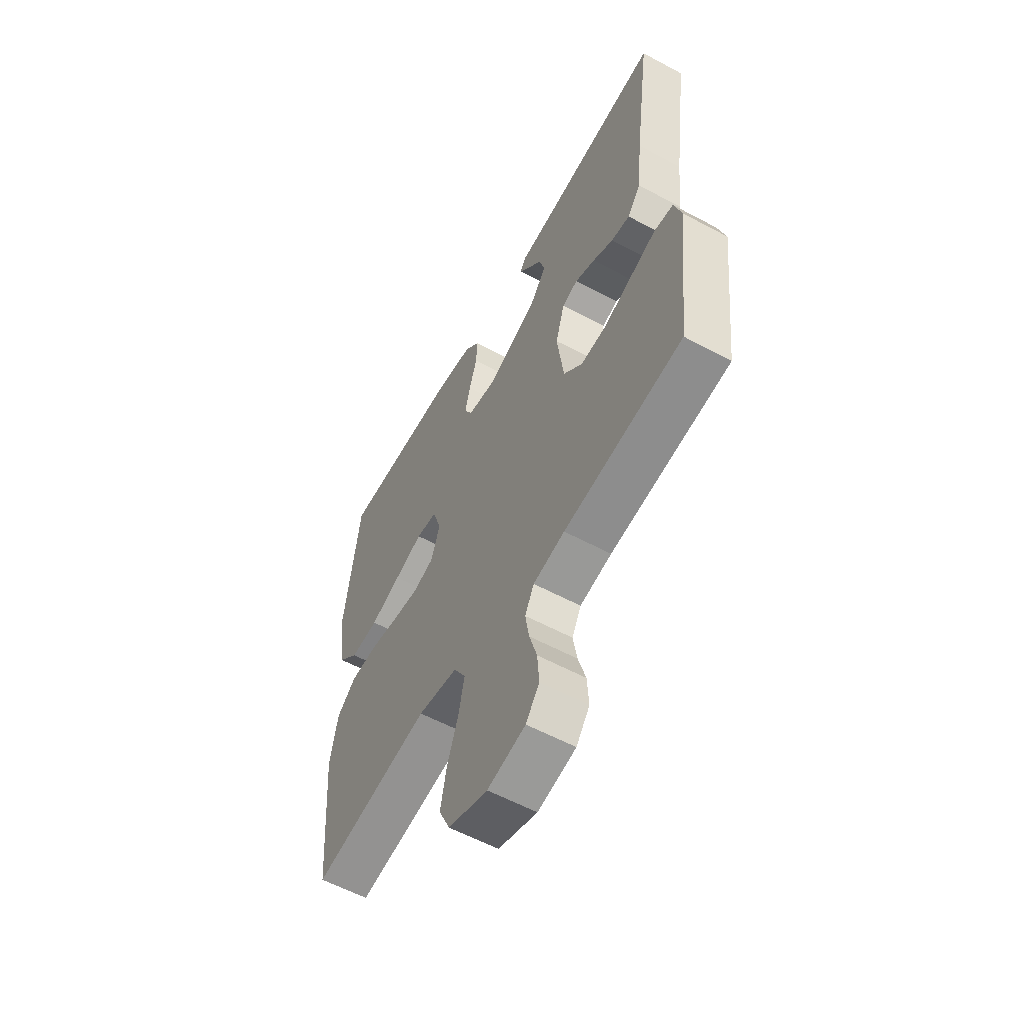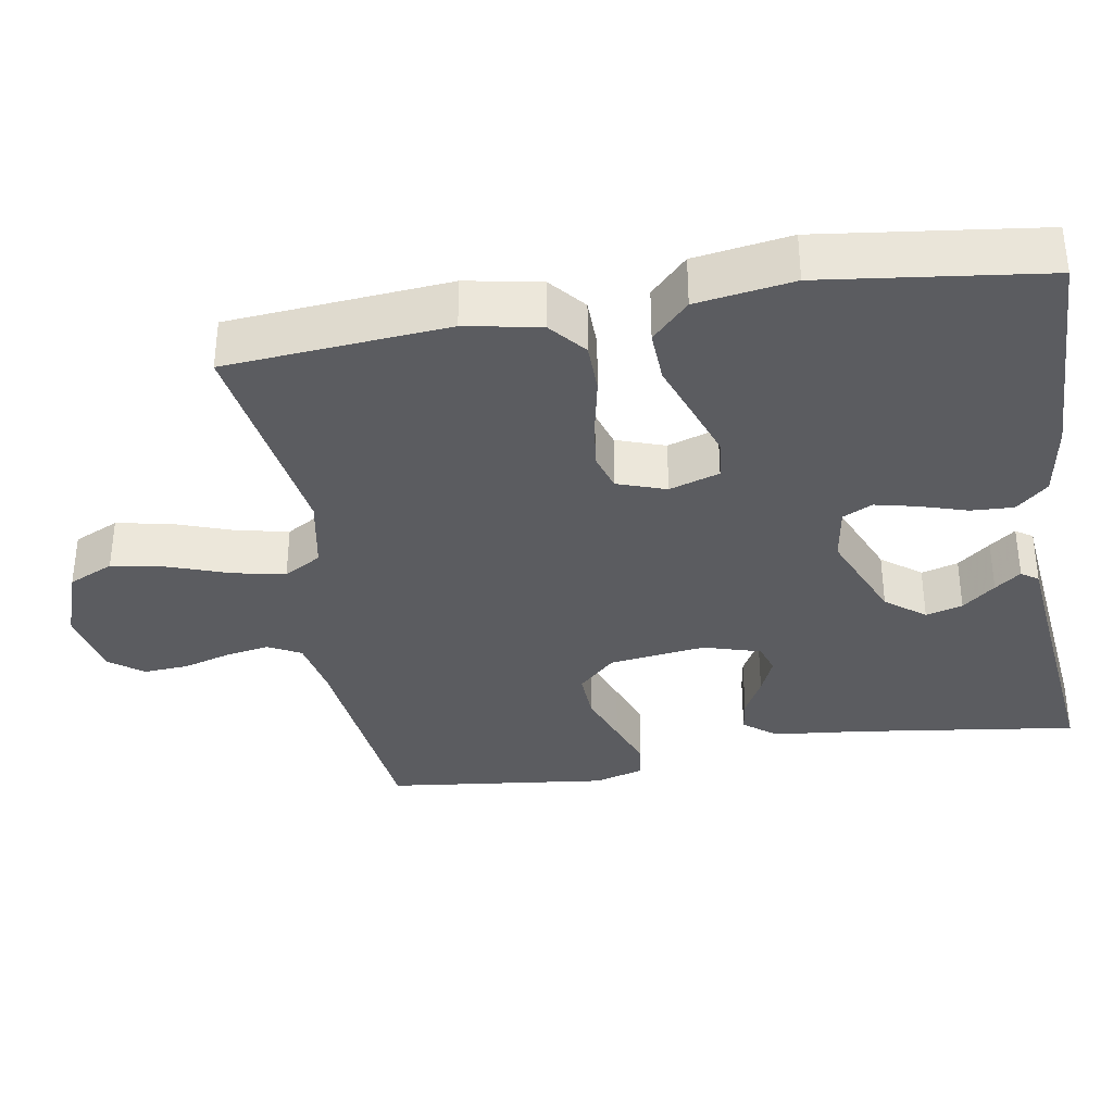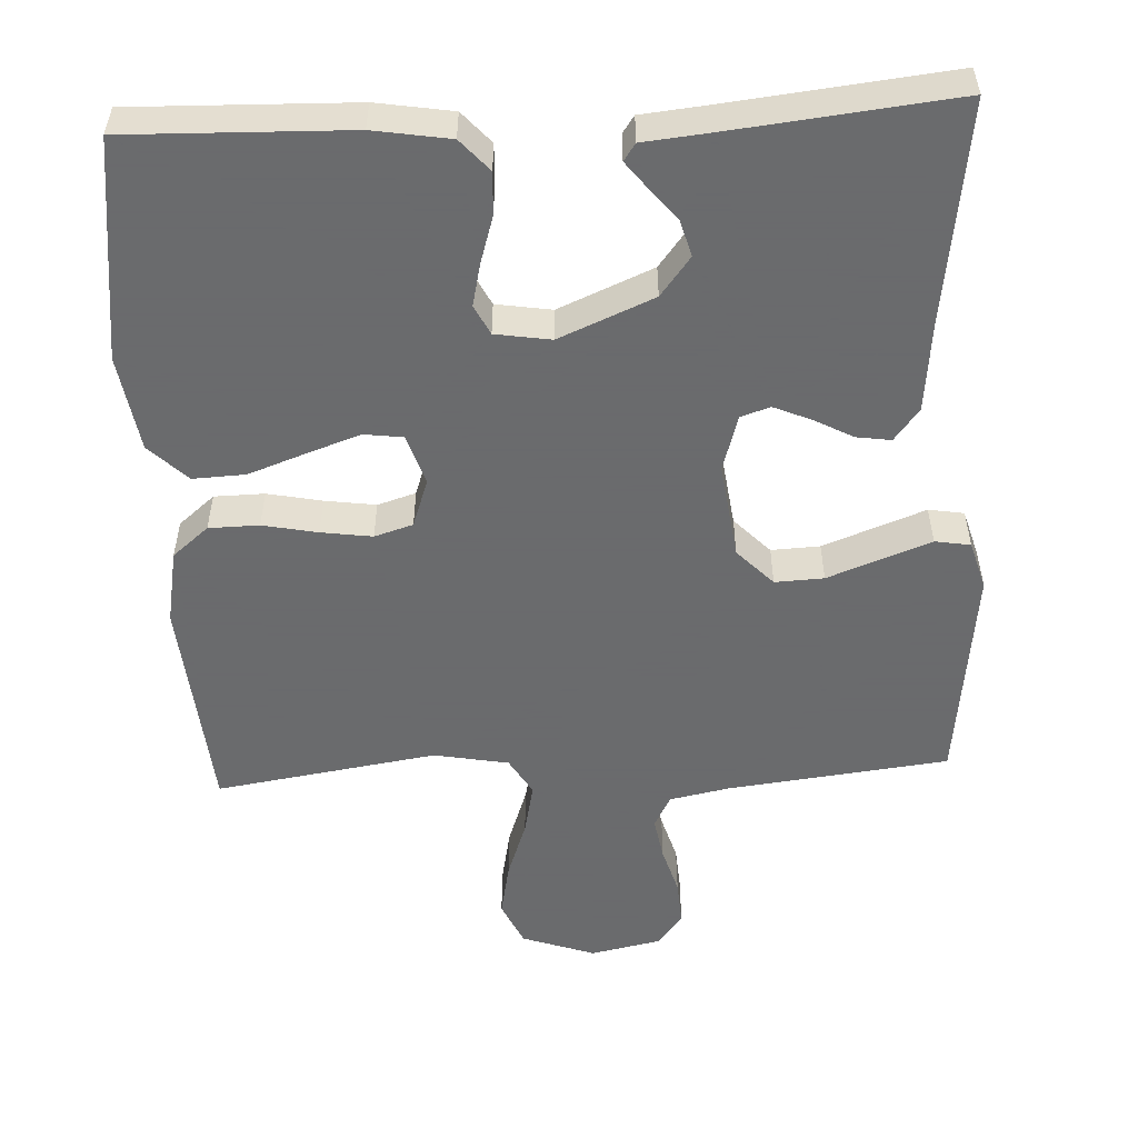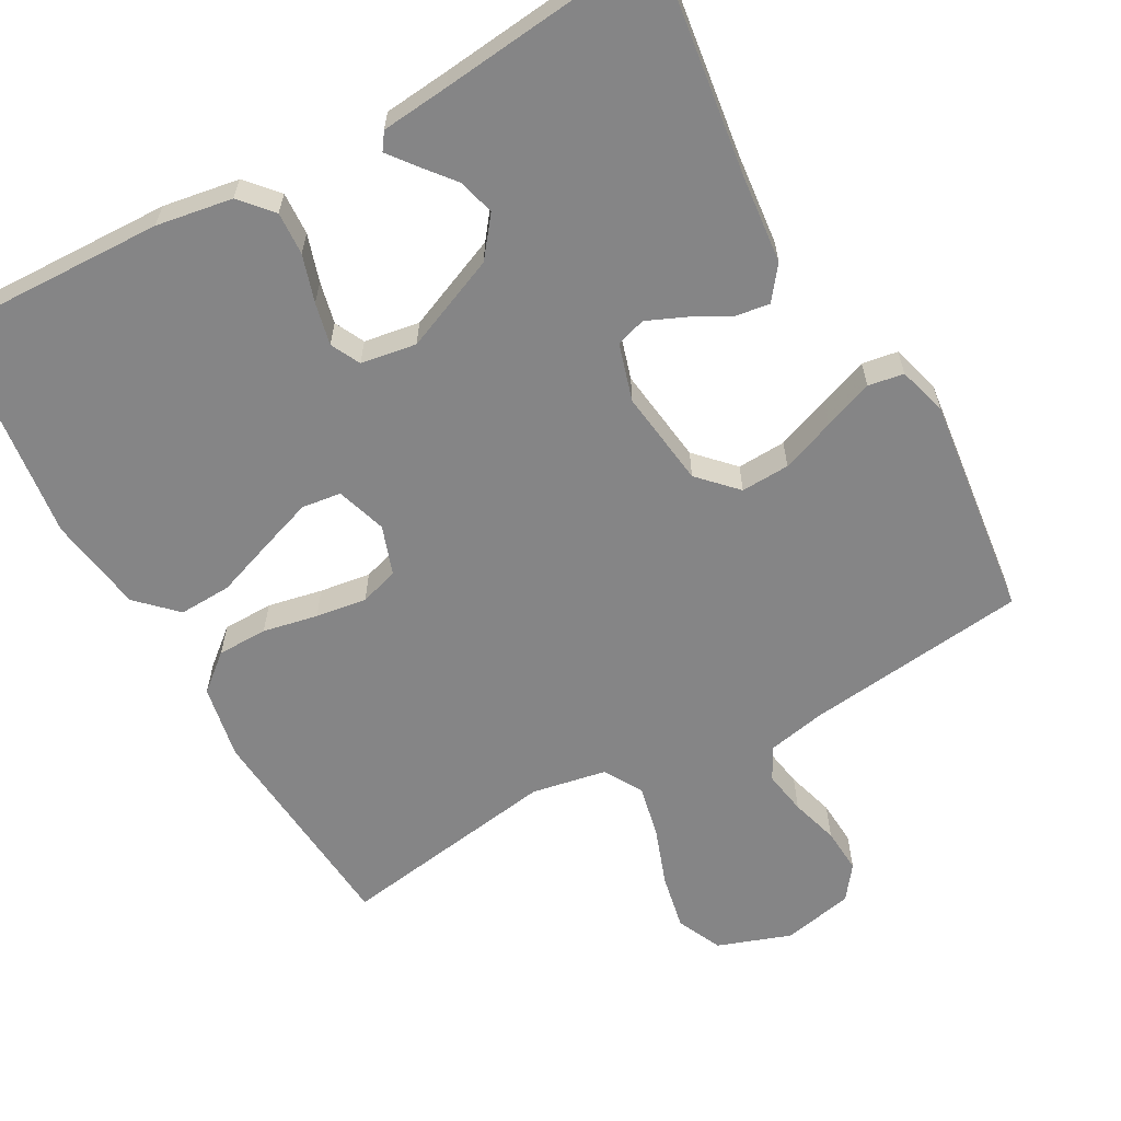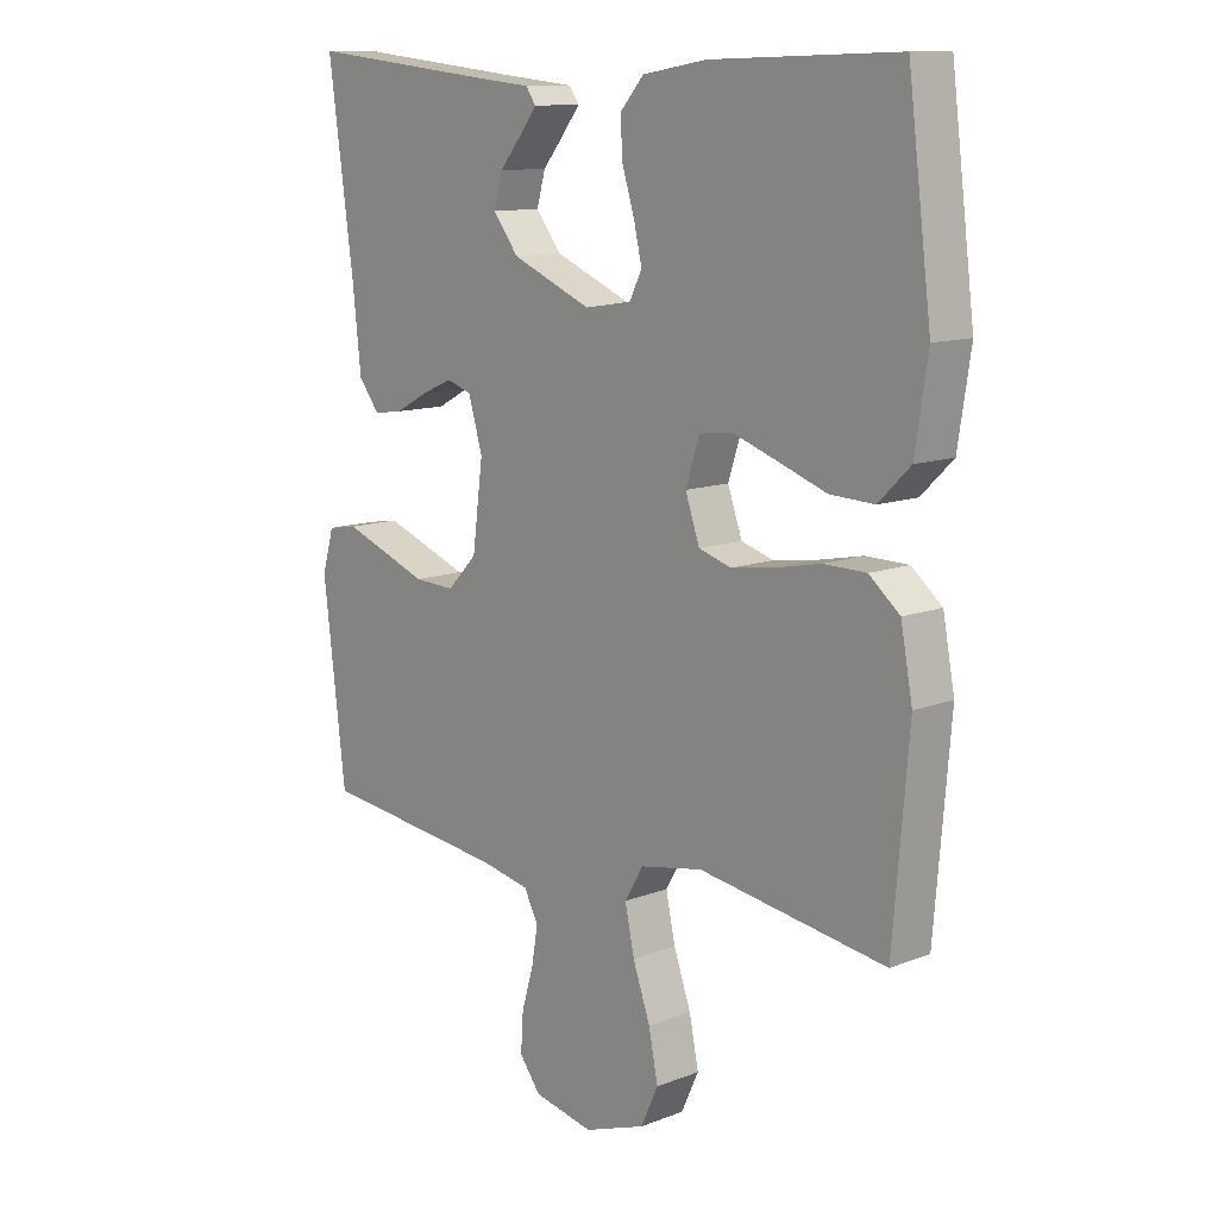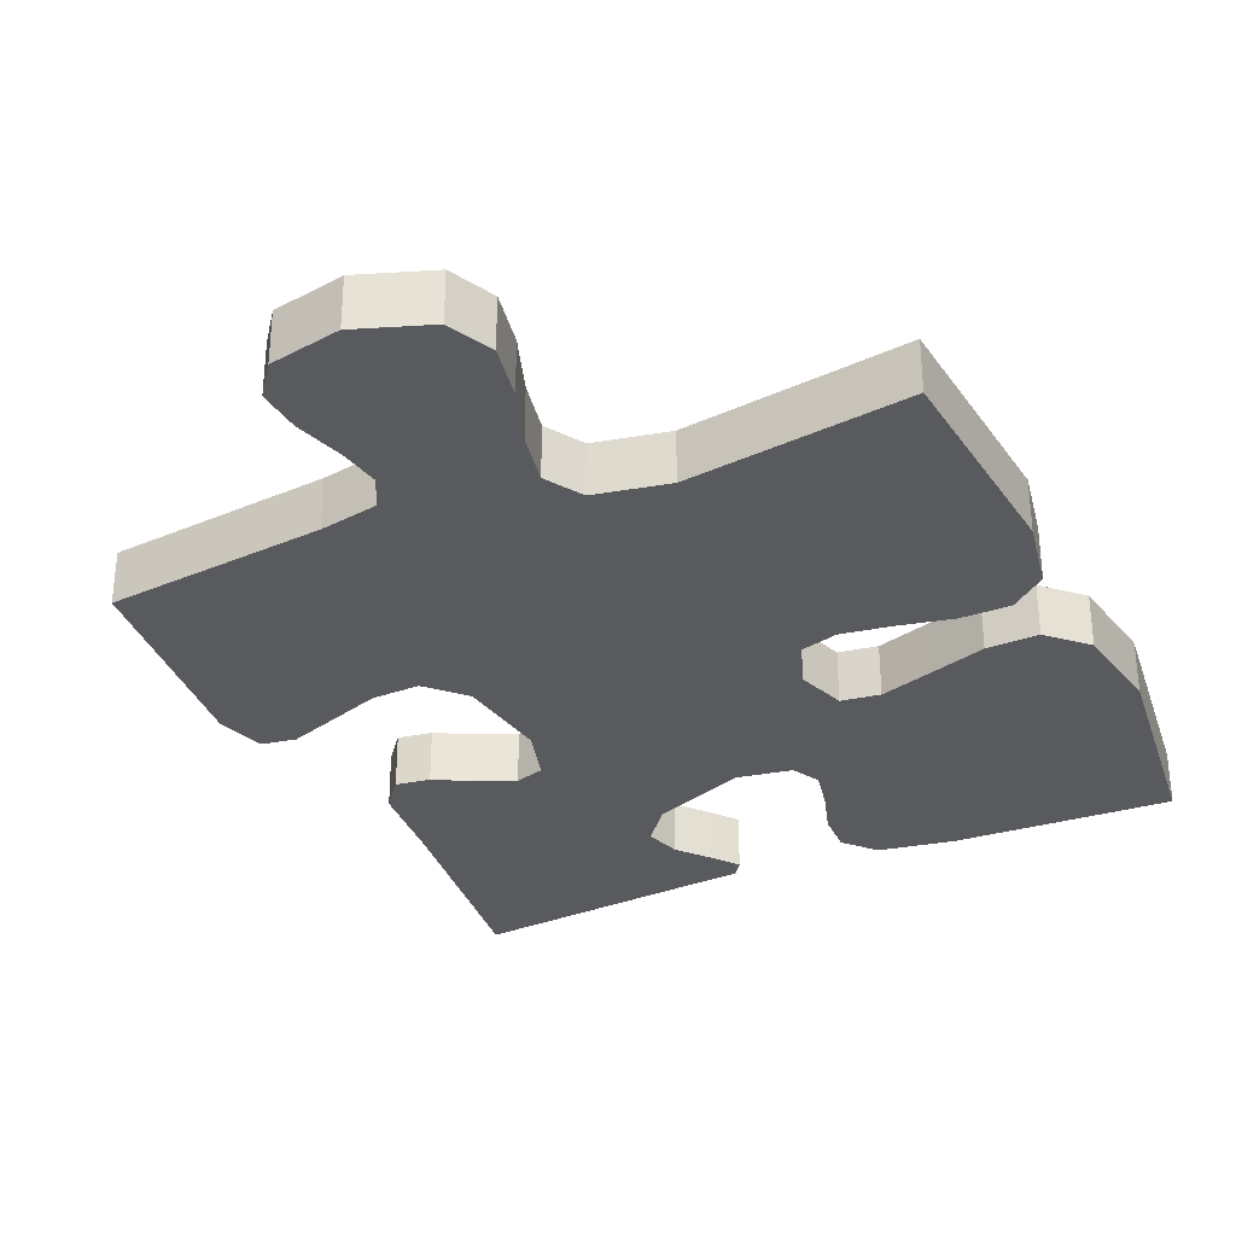
<metadata>
{"format":"obj","ext":"obj","renderer":"f3d","projection":"perspective","resolution":1024,"background":"white","views":[{"elev":-58.5,"azim":61.0,"up":"+Z"},{"elev":-35.3,"azim":-80.4,"up":"+Y"},{"elev":-53.2,"azim":2.9,"up":"+Y"},{"elev":-61.9,"azim":29.1,"up":"+Y"},{"elev":11.7,"azim":-132.6,"up":"+Z"},{"elev":-31.6,"azim":-155.5,"up":"+Y"}]}
</metadata>
<code>
v -0.5 0.07 -0.5
v -0.525 0.07 -0.2
v -0.506 0.07 -0.099
v -0.457 0.07 -0.058
v -0.389 0.07 -0.057
v -0.315 0.07 -0.072
v -0.246 0.07 -0.082
v -0.194 0.07 -0.066
v -0.171 0.07 0
v -0.193 0.07 0.068
v -0.246 0.07 0.075
v -0.318 0.07 0.05
v -0.396 0.07 0.022
v -0.467 0.07 0.019
v -0.518 0.07 0.069
v -0.538 0.07 0.2
v -0.5 0.07 0.5
v -0.2 0.07 0.491
v -0.097 0.07 0.474
v -0.059 0.07 0.431
v -0.062 0.07 0.373
v -0.082 0.07 0.309
v -0.095 0.07 0.252
v -0.075 0.07 0.212
v 0 0.07 0.2
v 0.128 0.07 0.254
v 0.169 0.07 0.307
v 0.155 0.07 0.357
v 0.119 0.07 0.401
v 0.092 0.07 0.436
v 0.108 0.07 0.459
v 0.2 0.07 0.468
v 0.5 0.07 0.5
v 0.459 0.07 0.2
v 0.446 0.07 0.077
v 0.412 0.07 0.033
v 0.365 0.07 0.04
v 0.313 0.07 0.068
v 0.262 0.07 0.09
v 0.222 0.07 0.077
v 0.199 0.07 0
v 0.216 0.07 -0.131
v 0.264 0.07 -0.181
v 0.33 0.07 -0.178
v 0.402 0.07 -0.151
v 0.469 0.07 -0.126
v 0.517 0.07 -0.134
v 0.536 0.07 -0.2
v 0.5 0.07 -0.5
v 0.2 0.07 -0.535
v 0.12 0.07 -0.551
v 0.097 0.07 -0.595
v 0.107 0.07 -0.654
v 0.126 0.07 -0.719
v 0.13 0.07 -0.78
v 0.096 0.07 -0.825
v 0 0.07 -0.845
v -0.099 0.07 -0.81
v -0.127 0.07 -0.749
v -0.112 0.07 -0.674
v -0.084 0.07 -0.595
v -0.069 0.07 -0.524
v -0.099 0.07 -0.473
v -0.2 0.07 -0.454
v -0.5 0 -0.5
v -0.525 0 -0.2
v -0.506 0 -0.099
v -0.457 0 -0.058
v -0.389 0 -0.057
v -0.315 0 -0.072
v -0.246 0 -0.082
v -0.194 0 -0.066
v -0.171 0 0
v -0.193 0 0.068
v -0.246 0 0.075
v -0.318 0 0.05
v -0.396 0 0.022
v -0.467 0 0.019
v -0.518 0 0.069
v -0.538 0 0.2
v -0.5 0 0.5
v -0.2 0 0.491
v -0.097 0 0.474
v -0.059 0 0.431
v -0.062 0 0.373
v -0.082 0 0.309
v -0.095 0 0.252
v -0.075 0 0.212
v 0 0 0.2
v 0.128 0 0.254
v 0.169 0 0.307
v 0.155 0 0.357
v 0.119 0 0.401
v 0.092 0 0.436
v 0.108 0 0.459
v 0.2 0 0.468
v 0.5 0 0.5
v 0.459 0 0.2
v 0.446 0 0.077
v 0.412 0 0.033
v 0.365 0 0.04
v 0.313 0 0.068
v 0.262 0 0.09
v 0.222 0 0.077
v 0.199 0 0
v 0.216 0 -0.131
v 0.264 0 -0.181
v 0.33 0 -0.178
v 0.402 0 -0.151
v 0.469 0 -0.126
v 0.517 0 -0.134
v 0.536 0 -0.2
v 0.5 0 -0.5
v 0.2 0 -0.535
v 0.12 0 -0.551
v 0.097 0 -0.595
v 0.107 0 -0.654
v 0.126 0 -0.719
v 0.13 0 -0.78
v 0.096 0 -0.825
v 0 0 -0.845
v -0.099 0 -0.81
v -0.127 0 -0.749
v -0.112 0 -0.674
v -0.084 0 -0.595
v -0.069 0 -0.524
v -0.099 0 -0.473
v -0.2 0 -0.454
f 58 59 60 61
f 58 61 62
f 57 58 62
f 56 57 62
f 53 54 55 56
f 52 53 56 62
f 51 52 62 63
f 47 48 49 50
f 47 50 51 63
f 44 45 46 47
f 35 36 37 38
f 34 35 38 39
f 32 33 34 39
f 28 29 30 31
f 28 31 32
f 27 28 32 39
f 19 20 21 22
f 19 22 23
f 18 19 23
f 17 18 23
f 16 17 23 24
f 12 13 14 15
f 11 12 15 16
f 10 11 16 24
f 3 4 5 6
f 3 6 7
f 64 1 2 3
f 64 3 7
f 44 47 63 64
f 43 44 64
f 42 43 64 7
f 41 42 7 8
f 40 41 8 9
f 26 27 39 40
f 25 26 40 9
f 9 10 24 25
f 125 124 123 122
f 126 125 122
f 126 122 121
f 126 121 120
f 120 119 118 117
f 126 120 117 116
f 127 126 116 115
f 114 113 112 111
f 127 115 114 111
f 111 110 109 108
f 102 101 100 99
f 103 102 99 98
f 103 98 97 96
f 95 94 93 92
f 96 95 92
f 103 96 92 91
f 86 85 84 83
f 87 86 83
f 87 83 82
f 87 82 81
f 88 87 81 80
f 79 78 77 76
f 80 79 76 75
f 88 80 75 74
f 70 69 68 67
f 71 70 67
f 67 66 65 128
f 71 67 128
f 128 127 111 108
f 128 108 107
f 71 128 107 106
f 72 71 106 105
f 73 72 105 104
f 104 103 91 90
f 73 104 90 89
f 89 88 74 73
f 1 65 66 2
f 2 66 67 3
f 3 67 68 4
f 4 68 69 5
f 5 69 70 6
f 6 70 71 7
f 7 71 72 8
f 8 72 73 9
f 9 73 74 10
f 10 74 75 11
f 11 75 76 12
f 12 76 77 13
f 13 77 78 14
f 14 78 79 15
f 15 79 80 16
f 16 80 81 17
f 17 81 82 18
f 18 82 83 19
f 19 83 84 20
f 20 84 85 21
f 21 85 86 22
f 22 86 87 23
f 23 87 88 24
f 24 88 89 25
f 25 89 90 26
f 26 90 91 27
f 27 91 92 28
f 28 92 93 29
f 29 93 94 30
f 30 94 95 31
f 31 95 96 32
f 32 96 97 33
f 33 97 98 34
f 34 98 99 35
f 35 99 100 36
f 36 100 101 37
f 37 101 102 38
f 38 102 103 39
f 39 103 104 40
f 40 104 105 41
f 41 105 106 42
f 42 106 107 43
f 43 107 108 44
f 44 108 109 45
f 45 109 110 46
f 46 110 111 47
f 47 111 112 48
f 48 112 113 49
f 49 113 114 50
f 50 114 115 51
f 51 115 116 52
f 52 116 117 53
f 53 117 118 54
f 54 118 119 55
f 55 119 120 56
f 56 120 121 57
f 57 121 122 58
f 58 122 123 59
f 59 123 124 60
f 60 124 125 61
f 61 125 126 62
f 62 126 127 63
f 63 127 128 64
f 64 128 65 1

</code>
